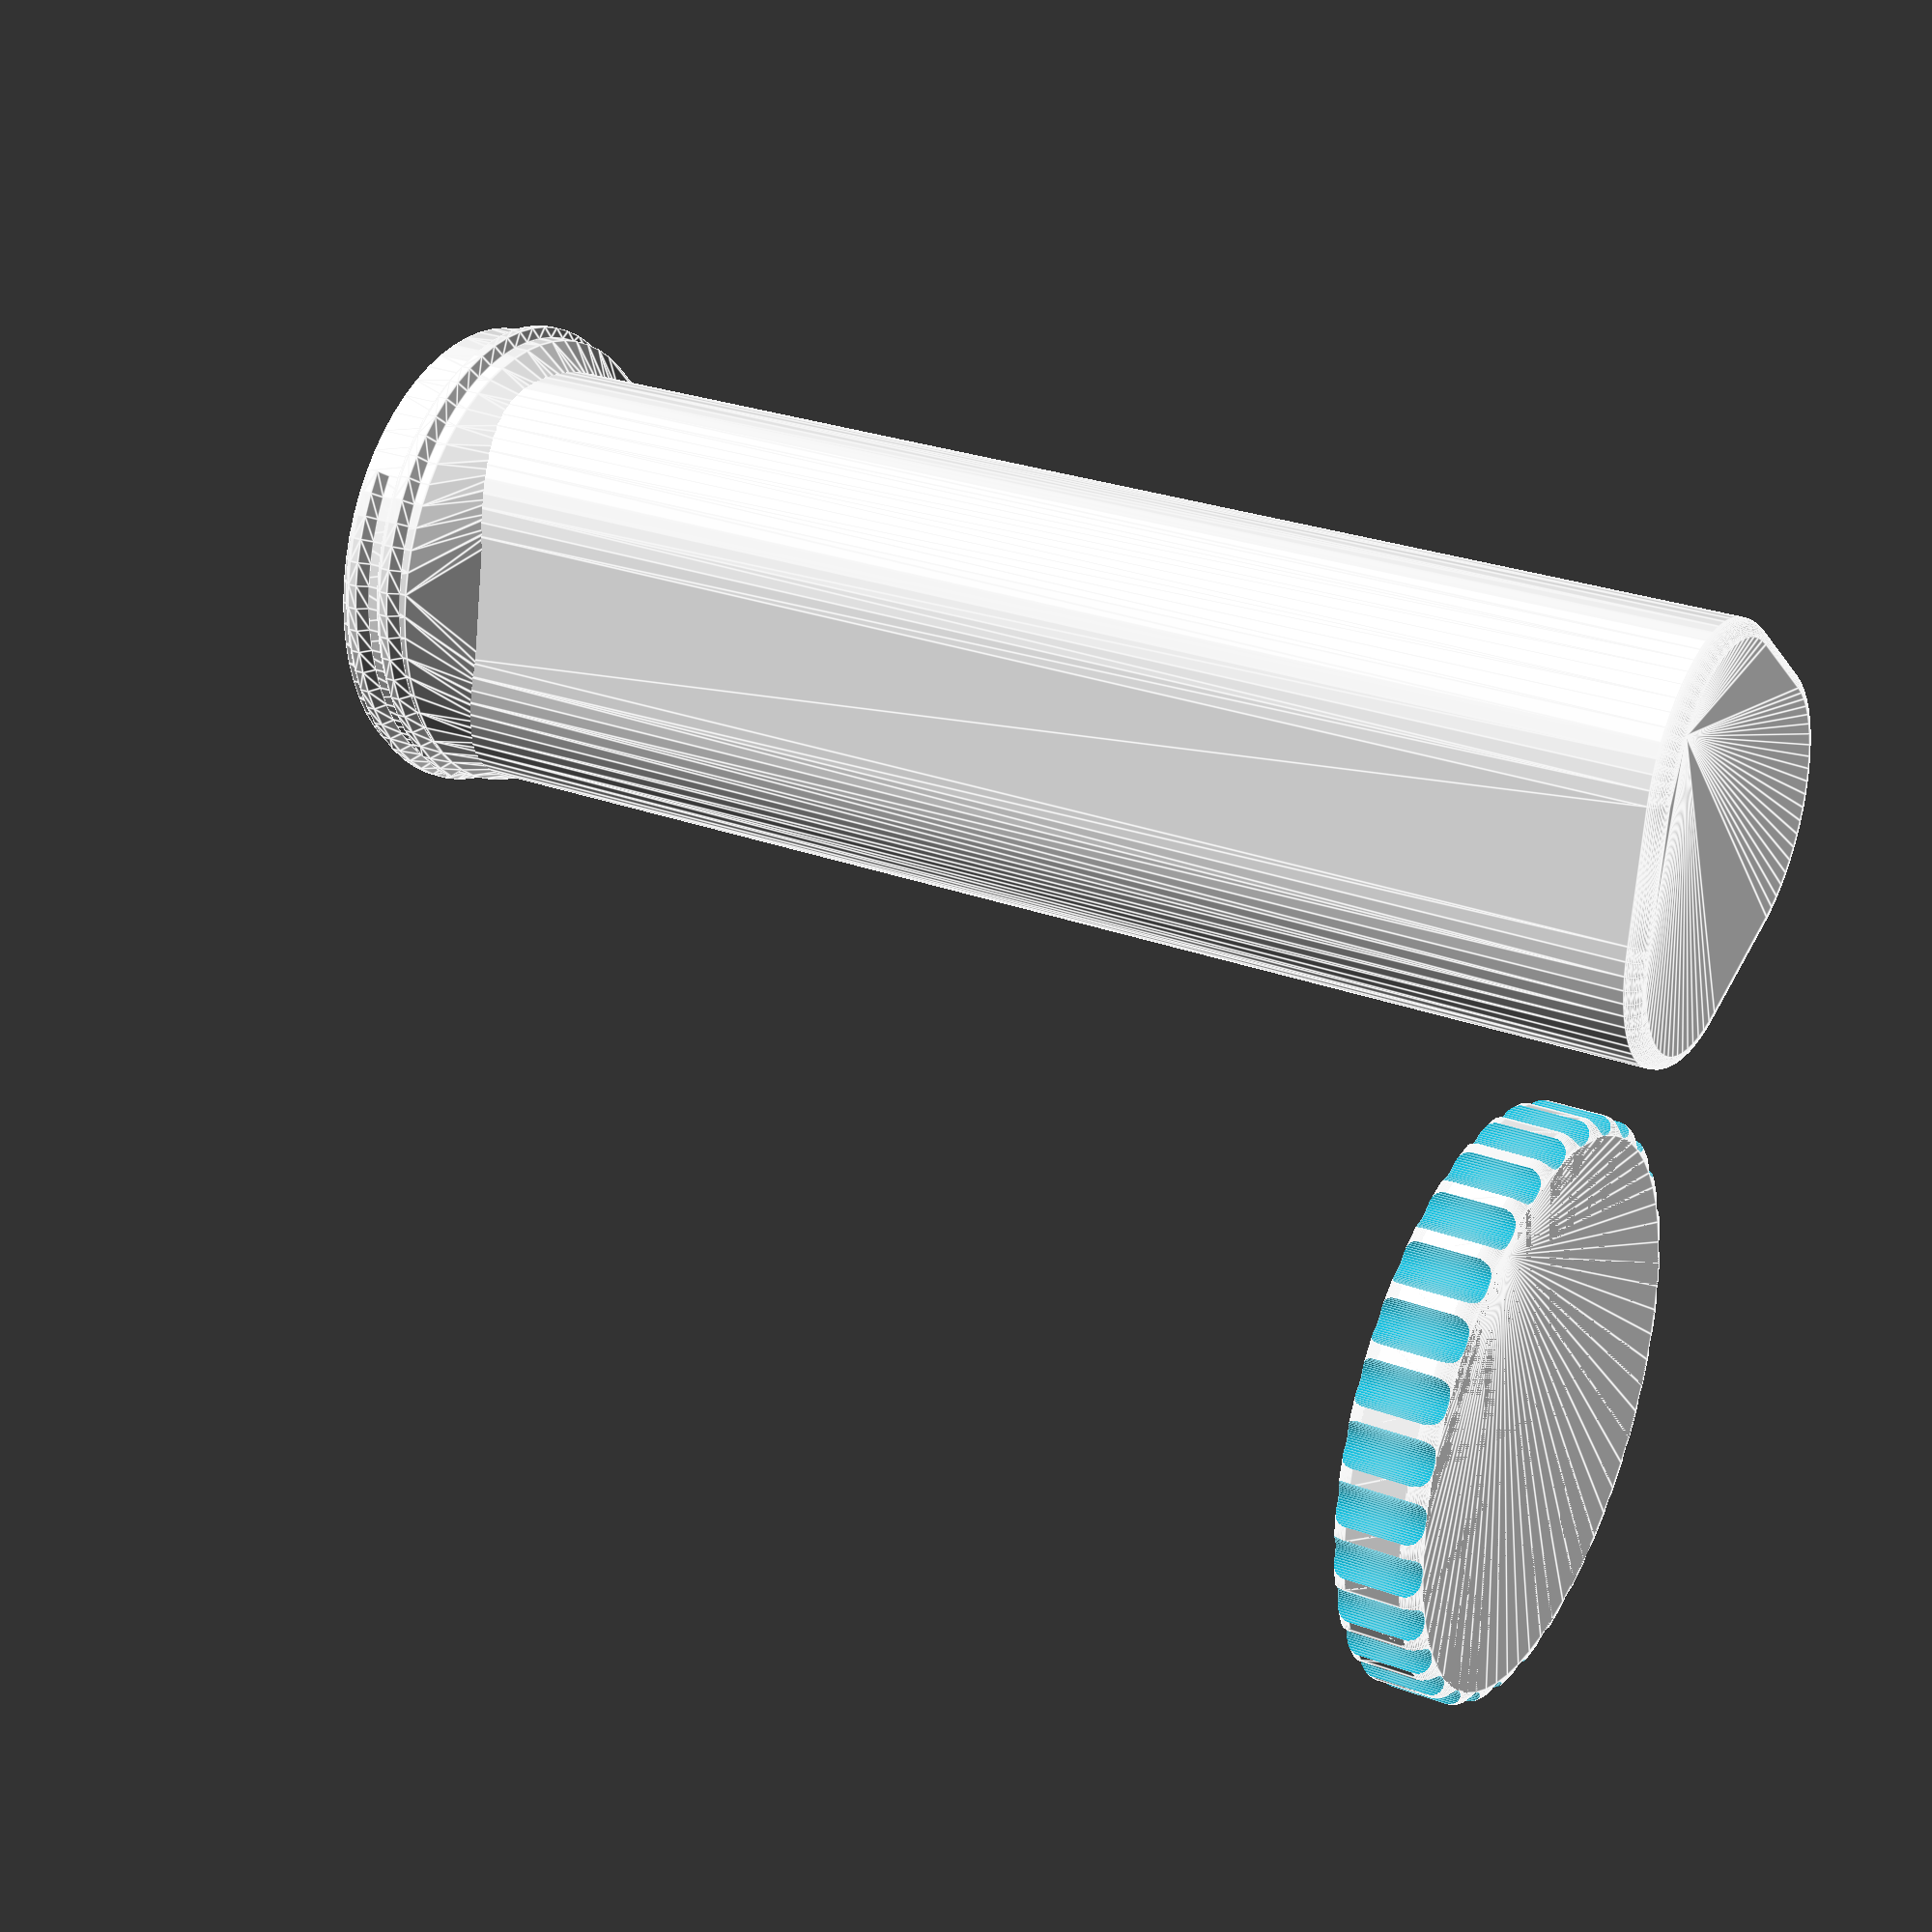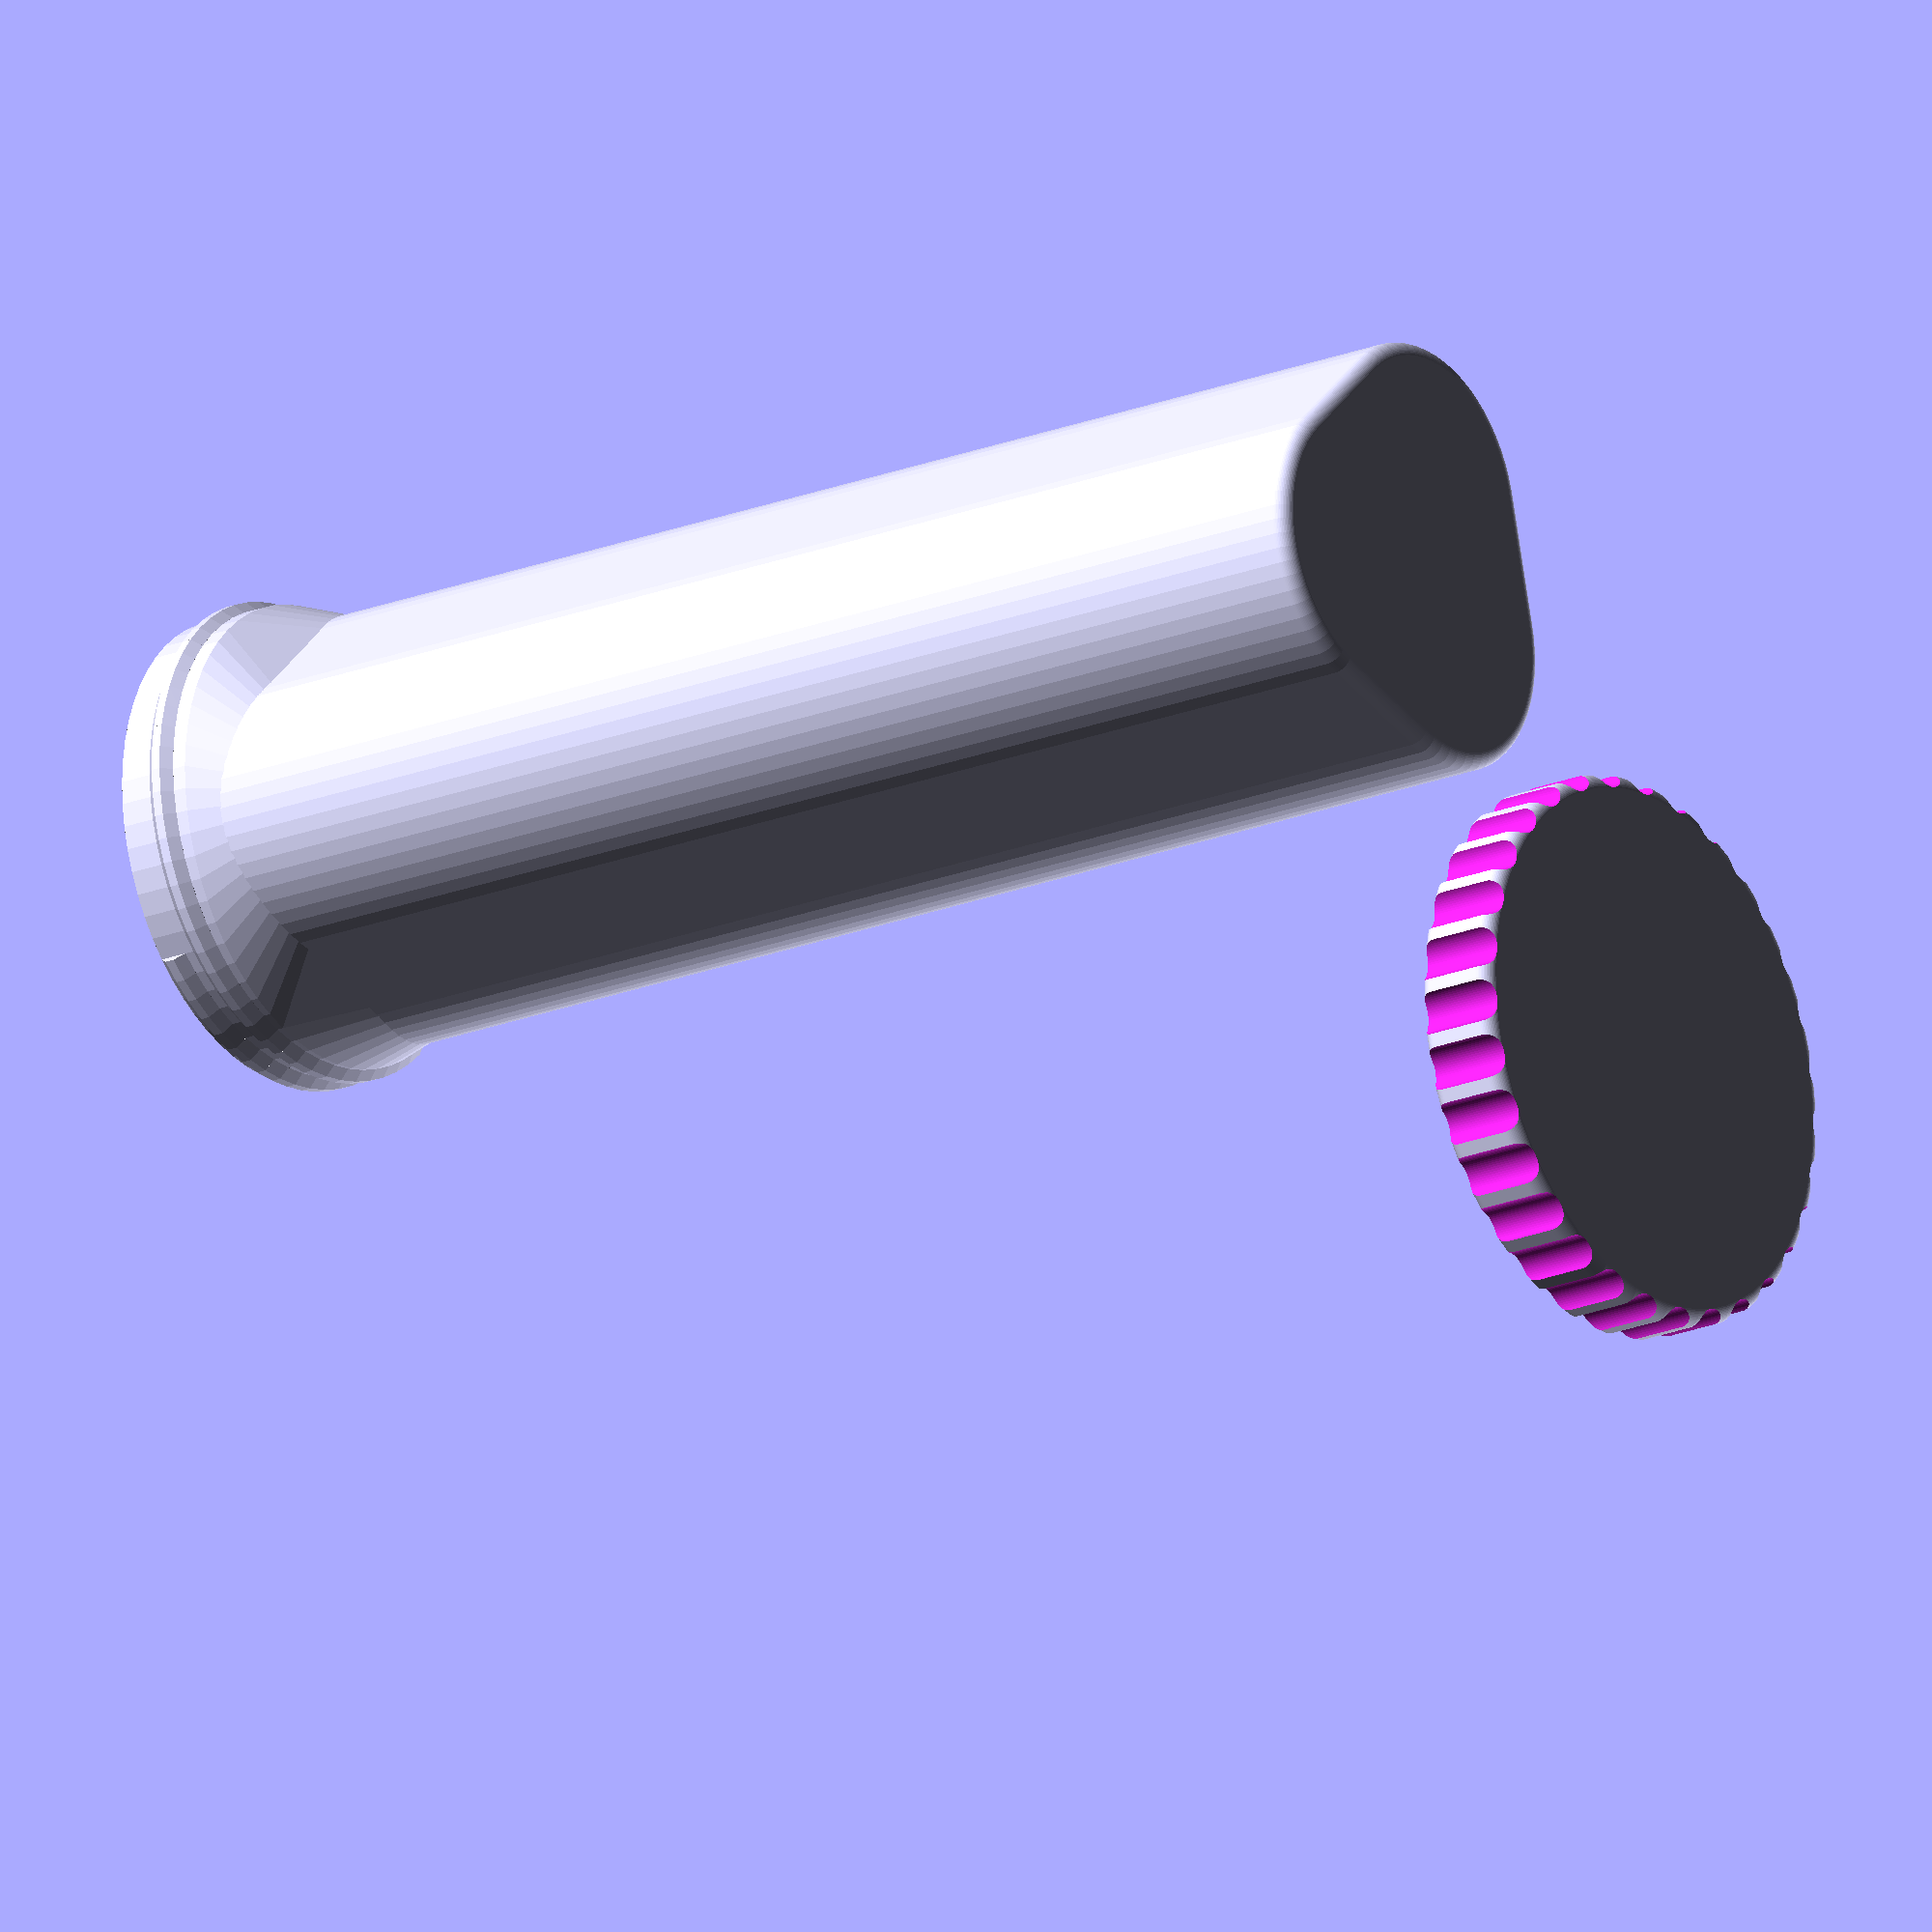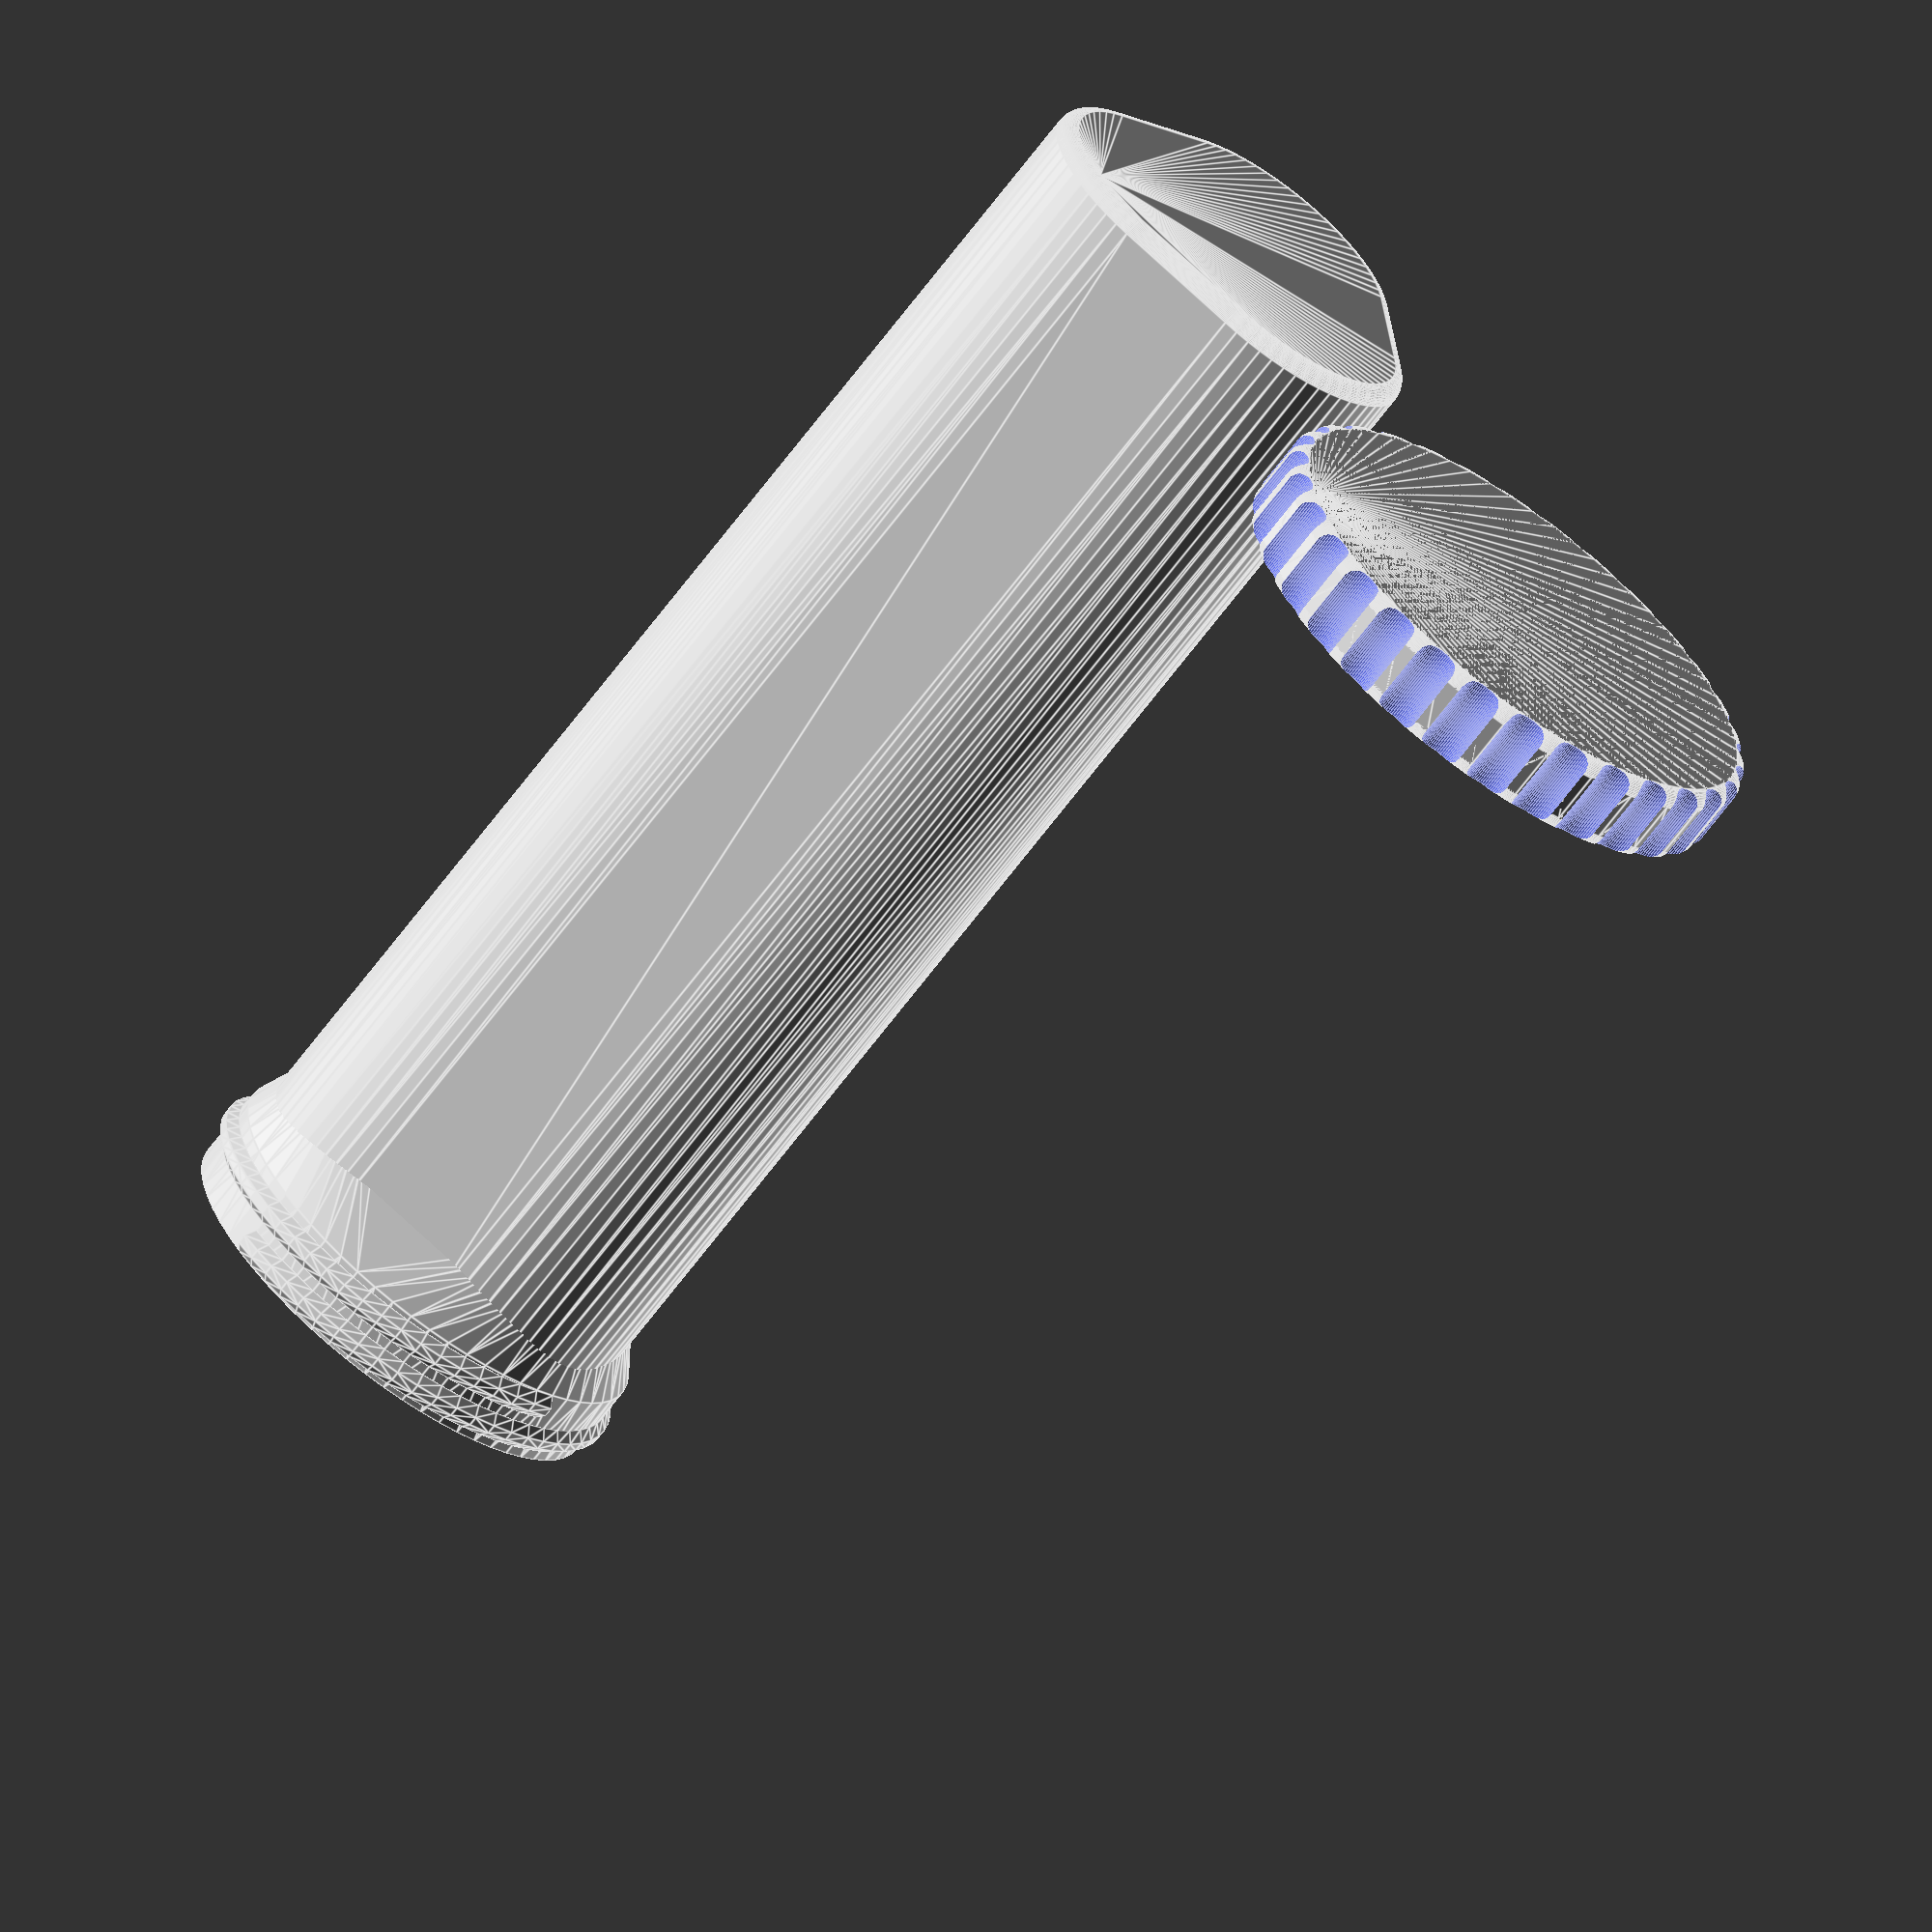
<openscad>
$fn = 64;

cd=37;
ch=51+1;
cw=53+1;
h=50+50+73;

wall = 1;
shift=[2.5,0,0];
d=60+wall;


threadH=10;
pitch = 5;
threadTurns = threadH/pitch-0.75;
threadTol=0.5;
threadD=d+pitch/2;

f=2;

capRounding=[3,3];
capNotches=2;

not=0.01;

//////////////////////////////////////////////////


t([1.2*d,0,0]) cap();
body();

//////////////////////////////////////////////////
module sockets(h=10){
	t(shift) hull(){
		t([ch/2-cd/2,0,0]) cylinderRounded(d=[0,cd],h=h,r=[0,f,0,f]);
		t([-ch/2+cd/2,cw/2-cd/2,0]) cylinderRounded(d=[0,cd],h=h,r=[0,f,0,f]);
		t([-ch/2+cd/2,-cw/2+cd/2,0]) cylinderRounded(d=[0,cd],h=h,r=[0,f,0,f]);
	}
}

module body(){
	difference(){
		u(){
			t(shift) t([0,0,-wall]) hull(){
				t([ch/2-cd/2,0,0]) cylinderRounded(d=[0,cd+2*wall],h=h+wall,r=[0,f,0,f]);
				t([-ch/2+cd/2,cw/2-cd/2,0]) cylinderRounded(d=[0,cd+2*wall],h=h+wall,r=[0,f,0,f]);
				t([-ch/2+cd/2,-cw/2+cd/2,0]) cylinderRounded(d=[0,cd+2*wall],h=h+wall,r=[0,f,0,f]);
			}
			
			t([0,0,h-threadH]) hull(){
				t([0,0,threadH]) cylinder(d=d,h=threadH);
				sockets(threadH);
			}
			
		}
		sockets(2*h);
	}
	
	t([0,0,h]) twist_convex(pitch,threadTurns){
		polygon([[d/2-wall,0],[d/2,0],[threadD/2,pitch/4],[threadD/2,pitch*2/4],[d/2,pitch*3/4],[d/2-wall,pitch*3/4]]);
	}
}


module cap() {
	difference(){
		t([0,0,-wall]) knob(d=threadD+2*threadTol+4*wall+2*capNotches,h=threadH+wall,depth=capNotches,r=[f,f]);
		
		cylinder(d=threadD+2*threadTol,h=threadH+wall);
	}
	
	t([0,0,0]) twist_convex(pitch,threadTurns){
		polygon([[threadD/2+threadTol,0],[d/2+threadTol,pitch/4],[d/2+threadTol,pitch*2/4],[threadD/2+threadTol,pitch*3/4]]);
	}
}

module body_thread(h = 1) {
	translate ([0,0,0]) trapezoidThreadNegativeSpace(length=h, pitch=threadPitch, pitchRadius = bodyWidth/2-threadPitch/4-wall, stepsPerTurn=threadPrecision);
}


//////////////////////////////////////////////////

module twist_convex(pitch=10,rotations=1,direction=1,$fn=$fn){
	not=0.001;
	s=direction>0?1:-1;
	for(i=[0:$fn*rotations-1]) hull(){
		t([0,0,i/$fn*pitch]) r([90,0,direction*i*(360/$fn)]) linear_extrude(not) children();
		t([0,0,(i+1)/$fn*pitch]) r([90,0,direction*(i+1)*(360/$fn)]) linear_extrude(not) children();
	}
}

module knob(d=10,h=10,depth=1,r=[1,1]) {
	notchesDepth = depth;
	//bottom rounding of knob
	rounding1 = r[0];
	//top rounding of knob
	rounding2 = r[1];
	//outer diameter of the nut
	noth = 0.01; // hack for preview only

	module notches(r1=1, r2=2, h=1){
		r3 = (r2-r1)*1.5 + r1; //actual outer radius
		r4 = r3-r1; //notch radius
		if(r4>0.001) {
			pi = 3.1415926535897932384626433832795;
			number = floor(pi*r3/r4*.8);
			angle = 360/number;
			for(i = [0 : angle : 360]) {           
					rotate([0,0,i]) translate ([r3,0,0]) cylinder (r=r4,h=h,center=false);
			}
		}
	}

	module cylinderRounded(d=10,h=10,r1=4,r2=1){
		r_1 = (r1<=0)?0.0001:r1;
		r_2 = (r2<=0)?0.0001:r2;
		
		hull(){
			translate([0,0,r_1]) mirror([0,0,1]) torusQuart(r1=d/2-r_1,r2=r_1);
			translate([0,0,h-r_2]) torusQuart(r1=d/2-r_2,r2=r_2);
		}
	}

	module torusQuart(r1=10,r2=1){
		rotate_extrude(convexity = 10)
		intersection(){
			translate([r1, 0, 0]) circle(r = r2);
			translate([r1, 0, 0]) square([2*r2,2*r2]);
		}
	}

	intersection(){
		difference (){
			cylinder(r=d/2,h=h);		
			translate([0,0,-noth]) notches(r1=d/2-notchesDepth, r2=d/2, h=h+2*noth);
		}    
		cylinderRounded(h=h,d=d,r1=rounding1,r2=rounding2);
	}
}

module cylinderRounded(d=[20,40],h=30,r=[1,-10,4,1]){
	rotate_extrude(convexity = 10)
	{
		//square
		difference(){
			translate([d[0]/2,0,0]) square([(d[1]-d[0])/2,h]);
			if(r[0]>0) translate([d[0]/2,0,0]) square([r[0],r[0]]);
			if(r[1]>0) translate([d[1]/2-r[1],0,0]) square([r[1],r[1]]);
			if(r[2]>0) translate([d[0]/2,h-r[2],0]) square([r[2],r[2]]);
			if(r[3]>0) translate([d[1]/2-r[3],h-r[3],0]) square([r[3],r[3]]);
		}
		
		//corners
		
		if(r[0]>0){
			intersection(){
				translate([d[0]/2+r[0], r[0], 0]) circle(r = r[0]);
				translate([d[0]/2,0,0]) square([r[0],r[0]]);
			}
		} else {
			difference(){
				translate([d[0]/2+r[0], 0, 0]) square([-r[0],-r[0]]);
				translate([d[0]/2+r[0], -r[0], 0]) circle(r = -r[0]);
			}
		}
		
		if(r[1]>0){
			intersection(){
				translate([d[1]/2-r[1], r[1], 0]) circle(r = r[1]);
				translate([d[1]/2-r[1],0,0]) square([r[1],r[1]]);
			}
		} else {
			difference(){
				translate([d[1]/2, 0, 0]) square([-r[1],-r[1]]);
				translate([d[1]/2-r[1], -r[1], 0]) circle(r = -r[1]);
			}
		}
		
		if(r[2]>0){
			intersection(){
				translate([d[0]/2+r[2], h-r[2], 0]) circle(r = r[2]);
				translate([d[0]/2,h-r[2],0]) square([r[2],r[2]]);
			}
		} else {
			difference(){
				translate([d[0]/2+r[2], h+r[2], 0]) square([-r[2],-r[2]]);
				translate([d[0]/2+r[2], h+r[2], 0]) circle(r = -r[2]);
			}
		}

		if(r[3]>0){
			intersection(){
				translate([d[1]/2-r[3], h-r[3], 0]) circle(r = r[3]);
				translate([d[1]/2-r[3],h-r[3],0]) square([r[3],r[3]]);
			}
		} else {
			difference(){
				translate([d[1]/2, h+r[3], 0]) square([-r[3],-r[3]]);
				translate([d[1]/2-r[3], h+r[3], 0]) circle(r = -r[3]);
			}
		}		
	}
}

module t(v=[0,0,0]){translate(v) children();}
module r(a=[0,0,0]){rotate(a) children();}
module tr(v=[0,0,0],a=[0,0,0]){t(v) r(a) children();}
module rt(a=[0,0,0],v=[0,0,0]){r(a) t(v) children();}
module u(){union() children();}
</openscad>
<views>
elev=332.5 azim=50.3 roll=119.8 proj=p view=edges
elev=200.8 azim=314.2 roll=53.7 proj=o view=solid
elev=66.9 azim=126.8 roll=143.3 proj=o view=edges
</views>
